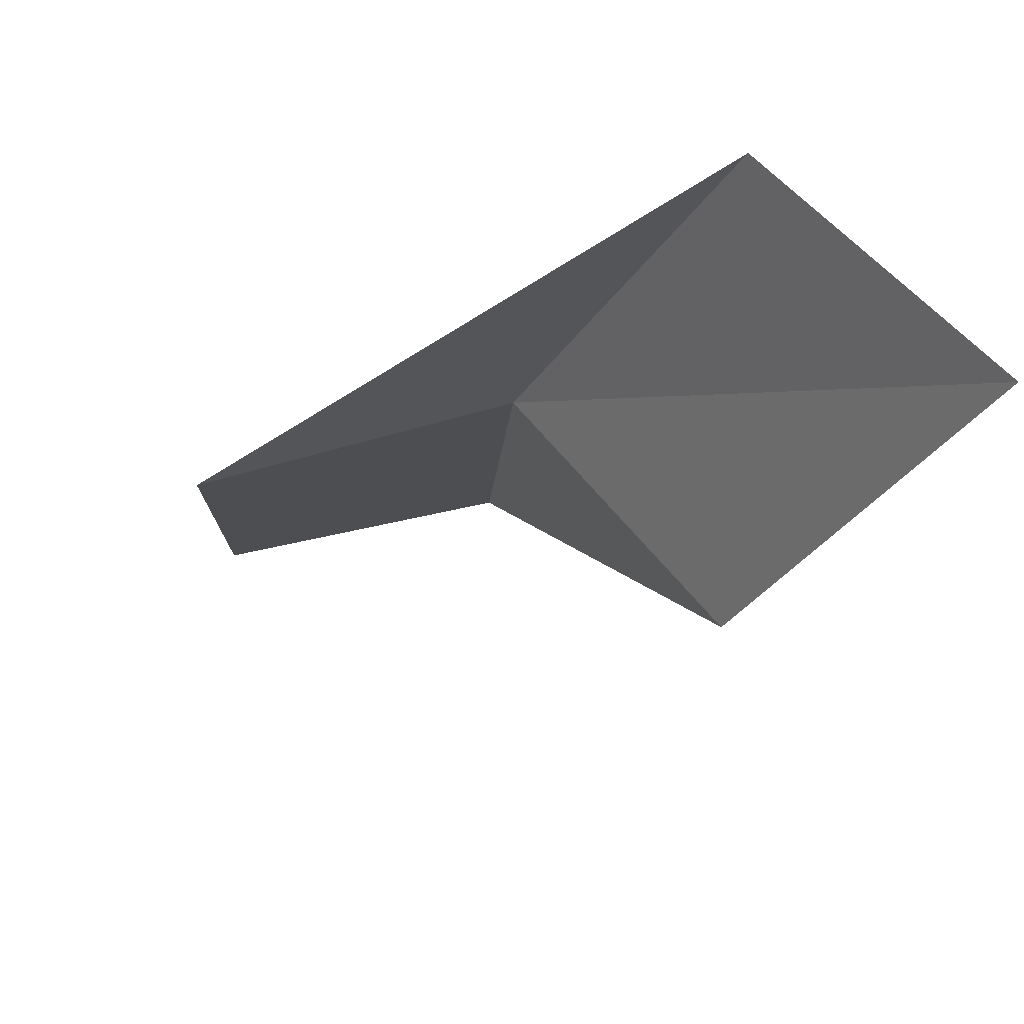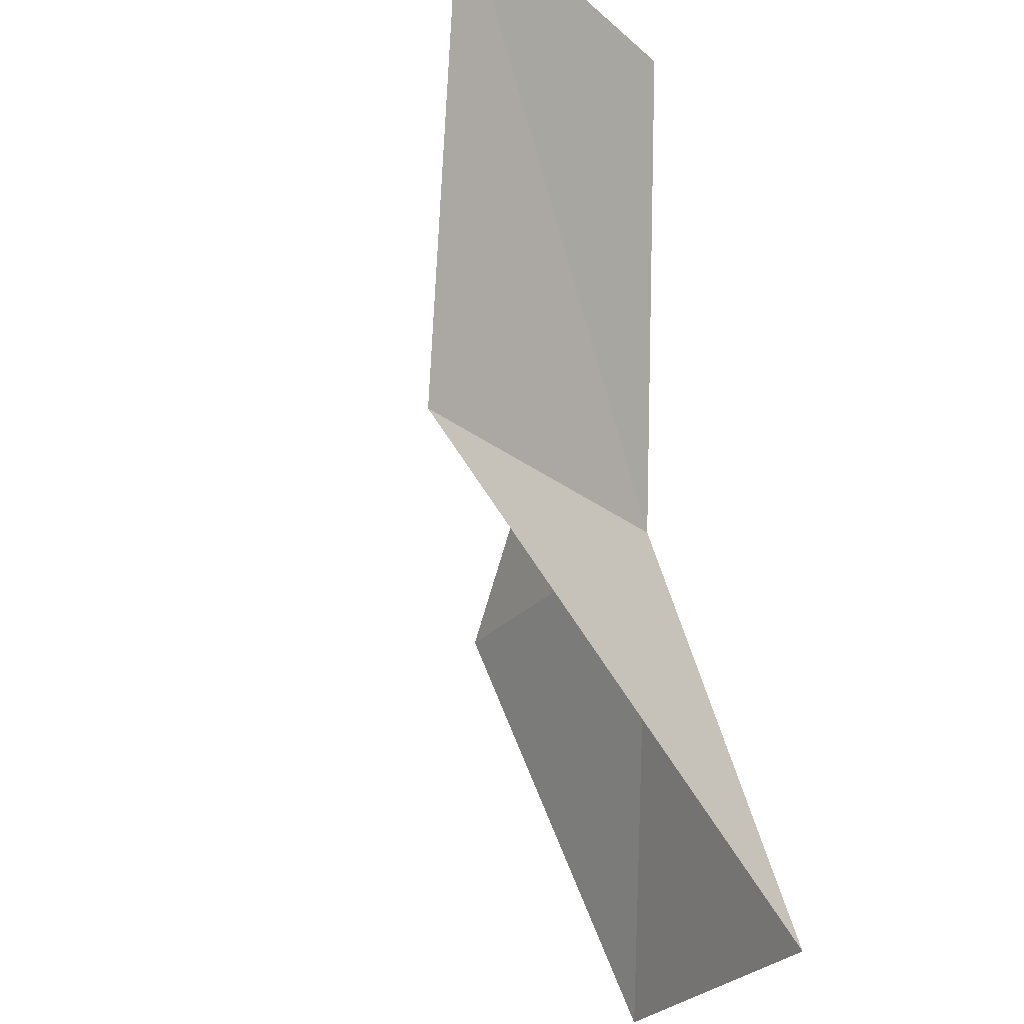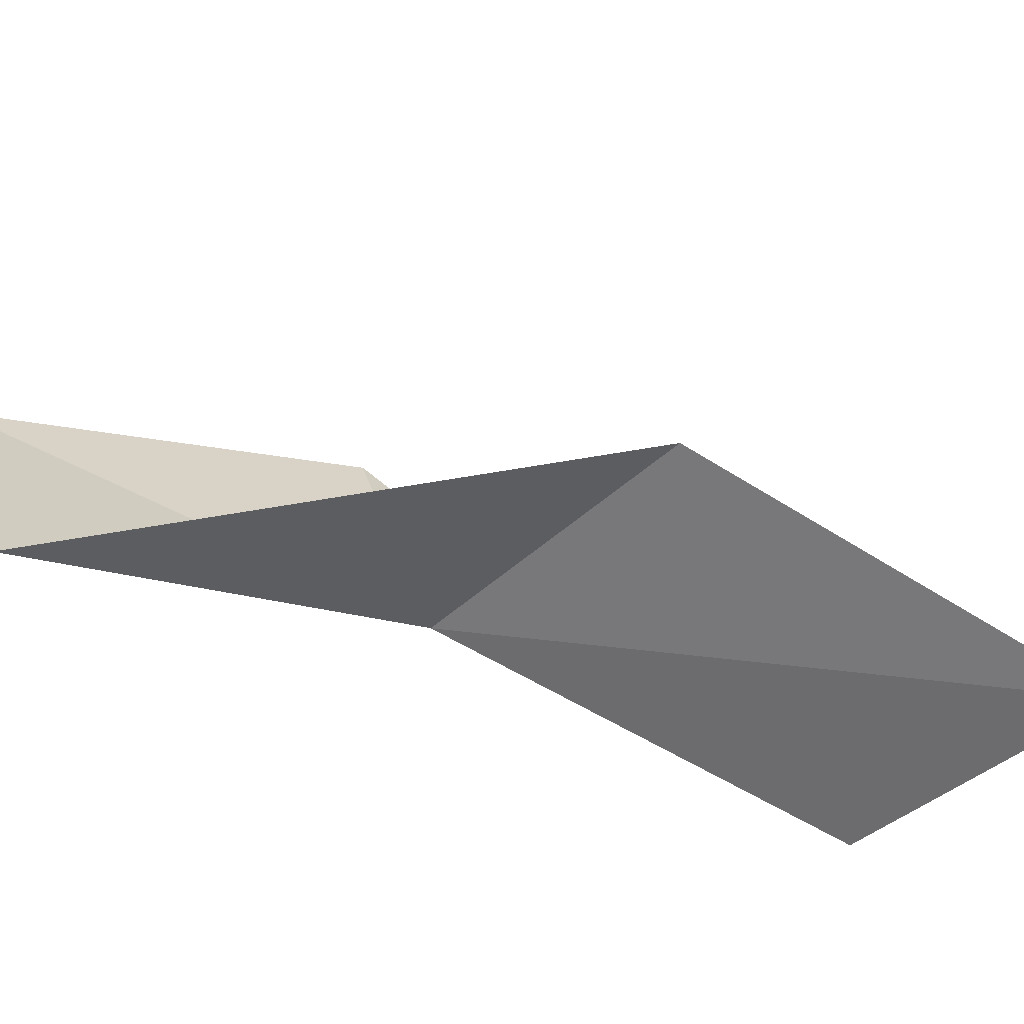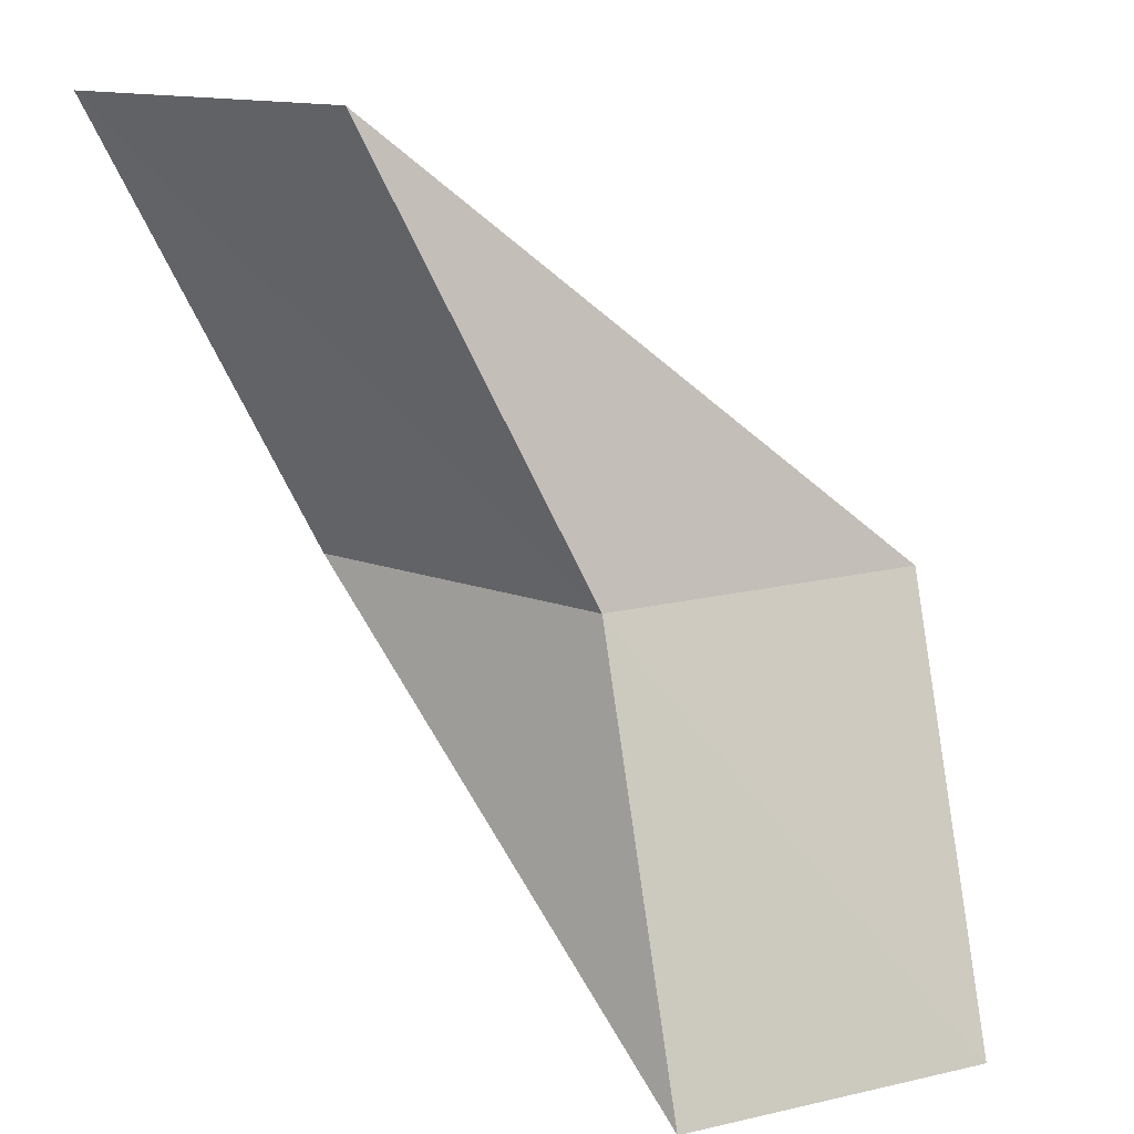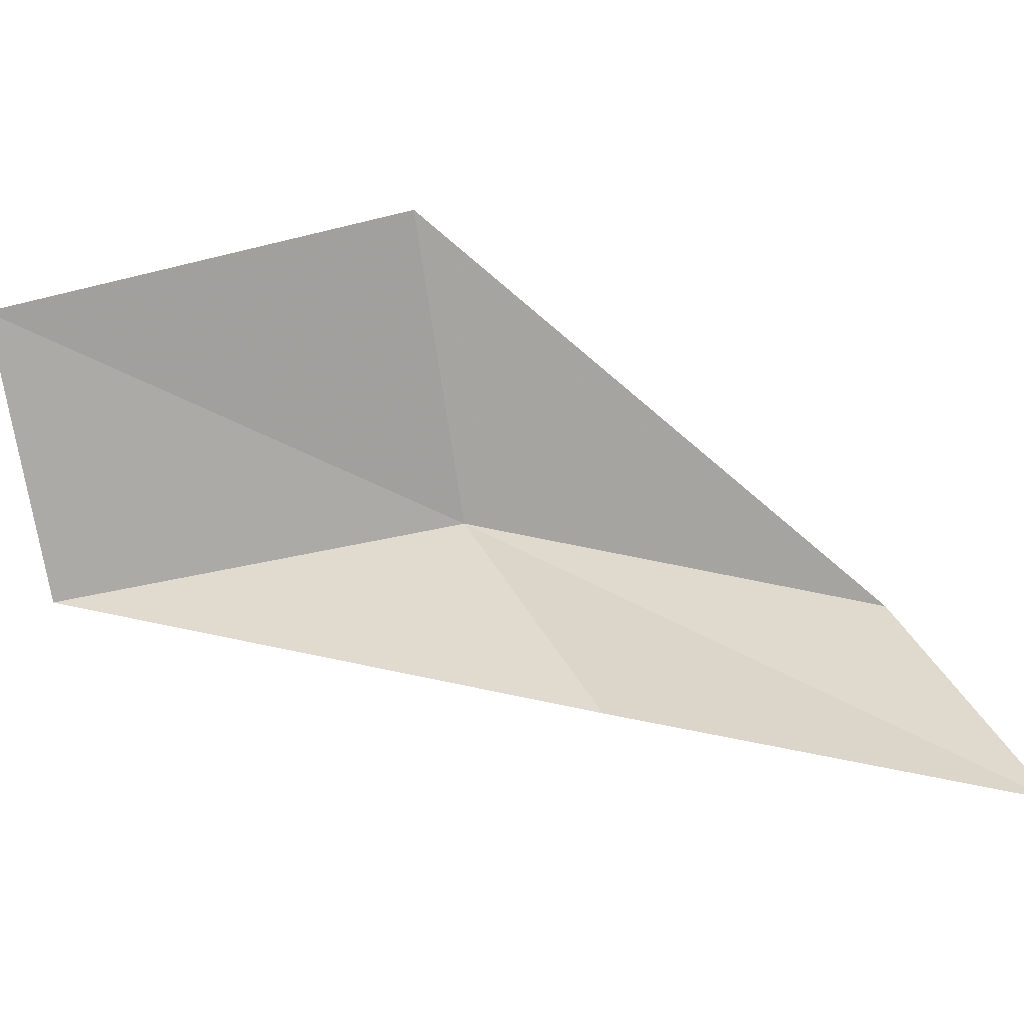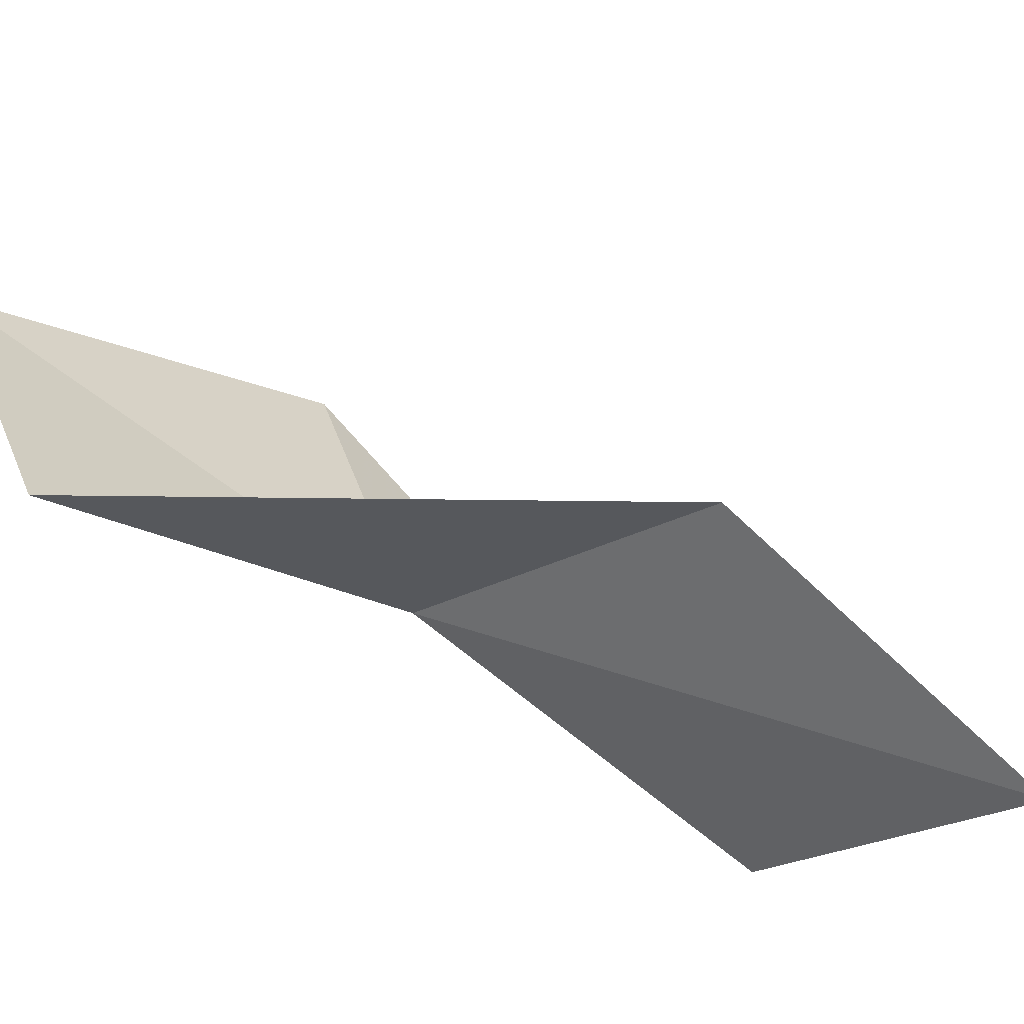
<metadata>
{"format":"obj","ext":"obj","renderer":"f3d","projection":"perspective","resolution":1024,"background":"white","views":[{"elev":56.3,"azim":-129.1,"up":"+Z"},{"elev":-26.1,"azim":-53.2,"up":"+Z"},{"elev":-44.2,"azim":-134.2,"up":"+Y"},{"elev":13.9,"azim":38.1,"up":"+Z"},{"elev":37.6,"azim":-113.7,"up":"+Y"},{"elev":-36.4,"azim":-150.8,"up":"+Y"}]}
</metadata>
<code>
v 1.638 35.06 61.02
v 2.918 38.36 61.02
v -0.08654 33.68 65.53
v -3.501 33.65 65.53
v -1.919 35.21 61.02
v 4.492 37.28 56.66
v 3.089 34.28 56.66
f 1 3 2
f 1 5 4
f 1 4 3
f 1 6 7
f 1 2 6
f 1 7 5

</code>
